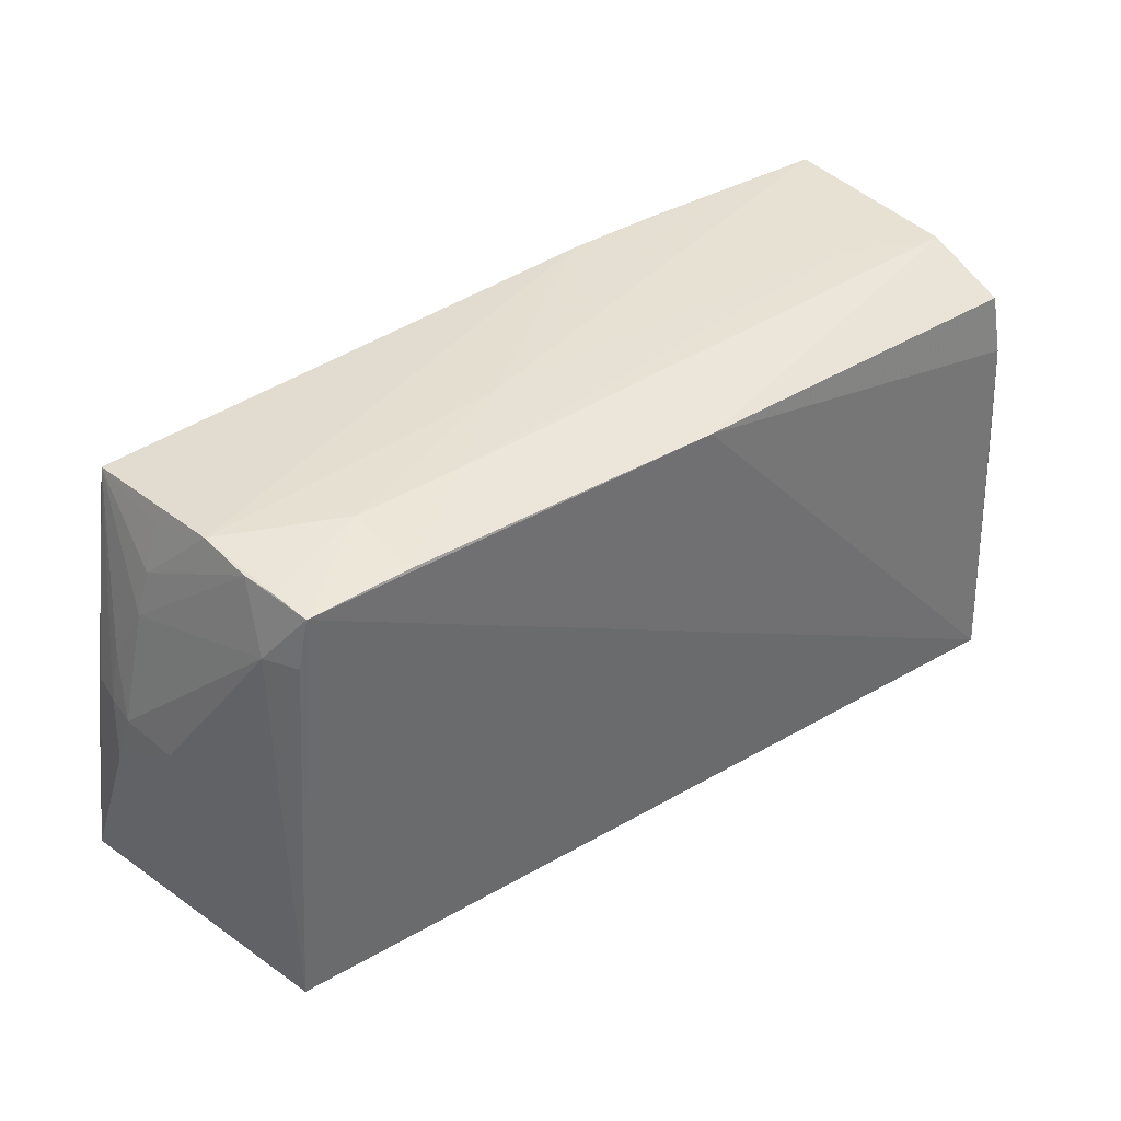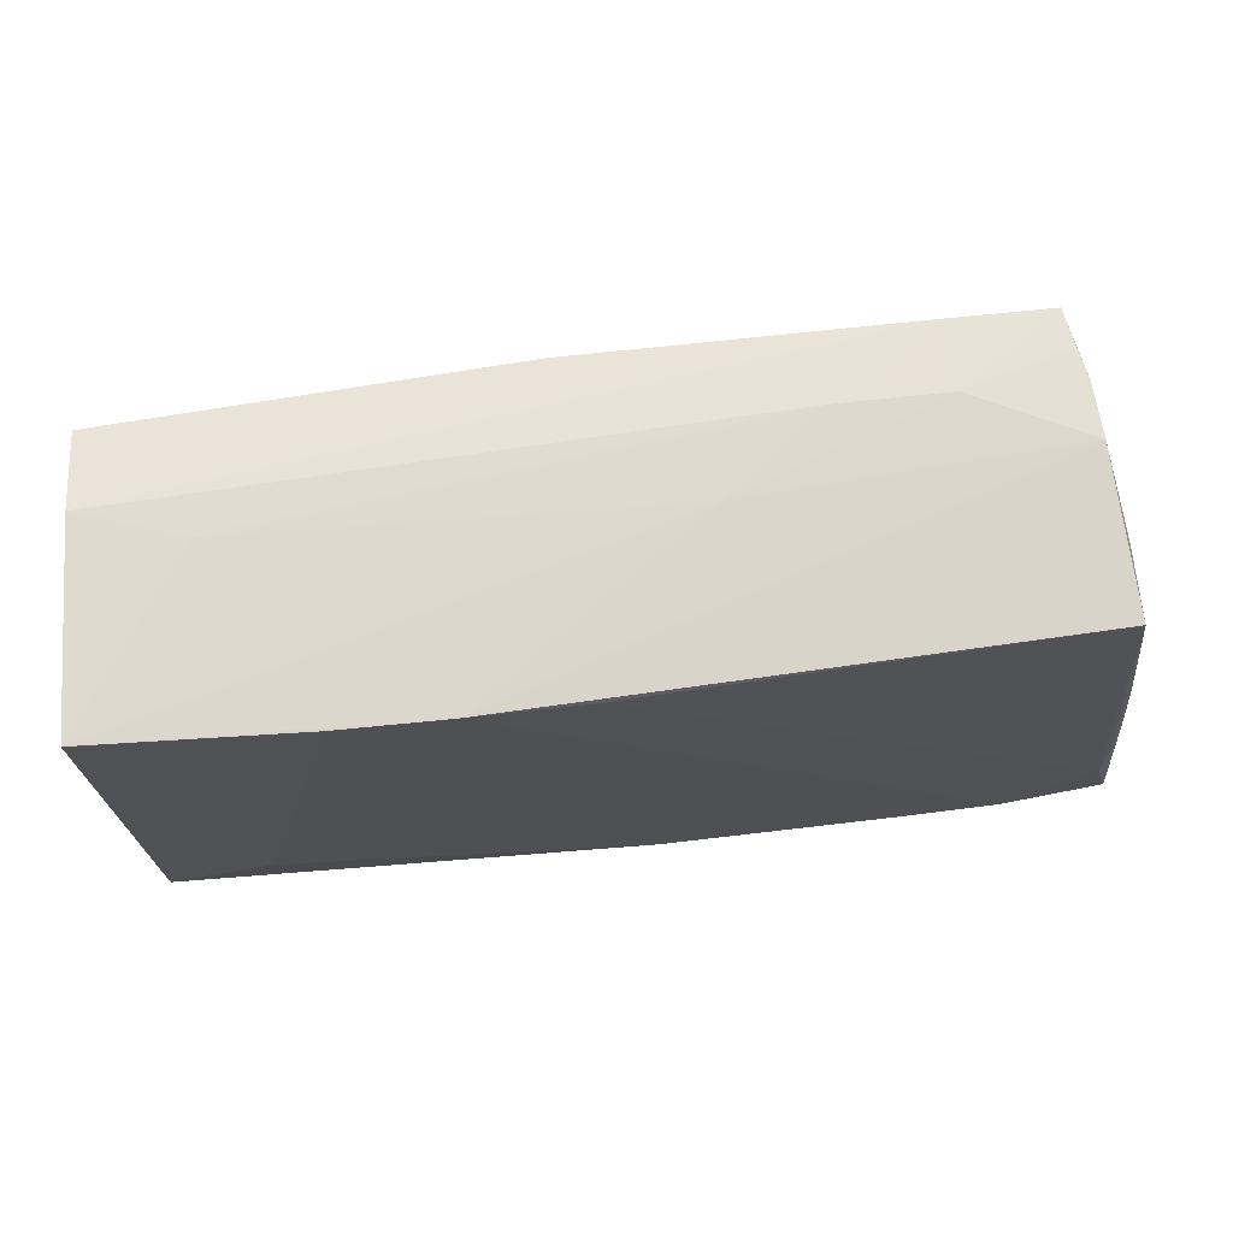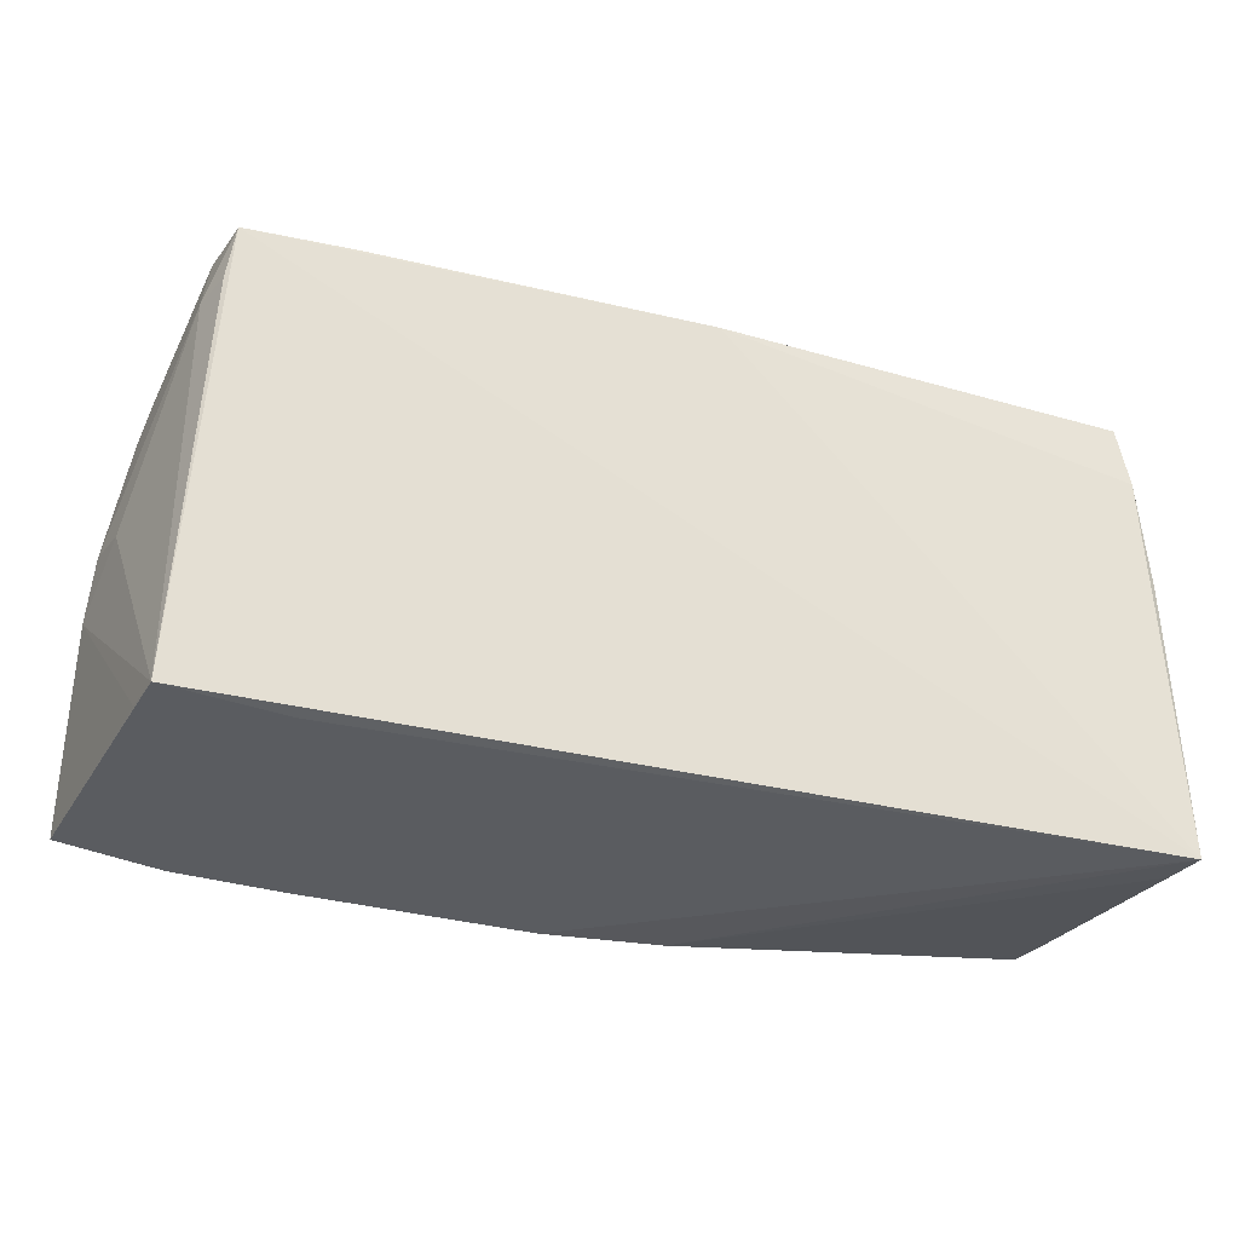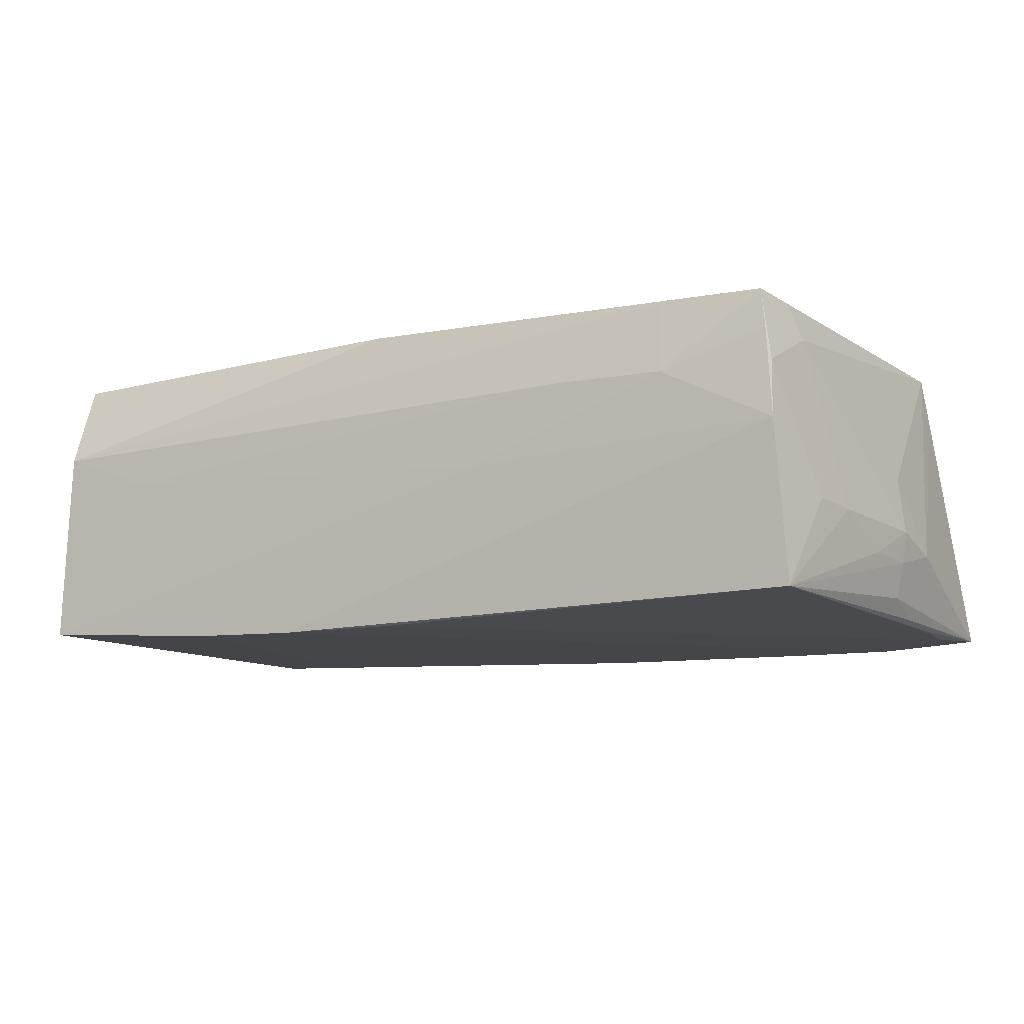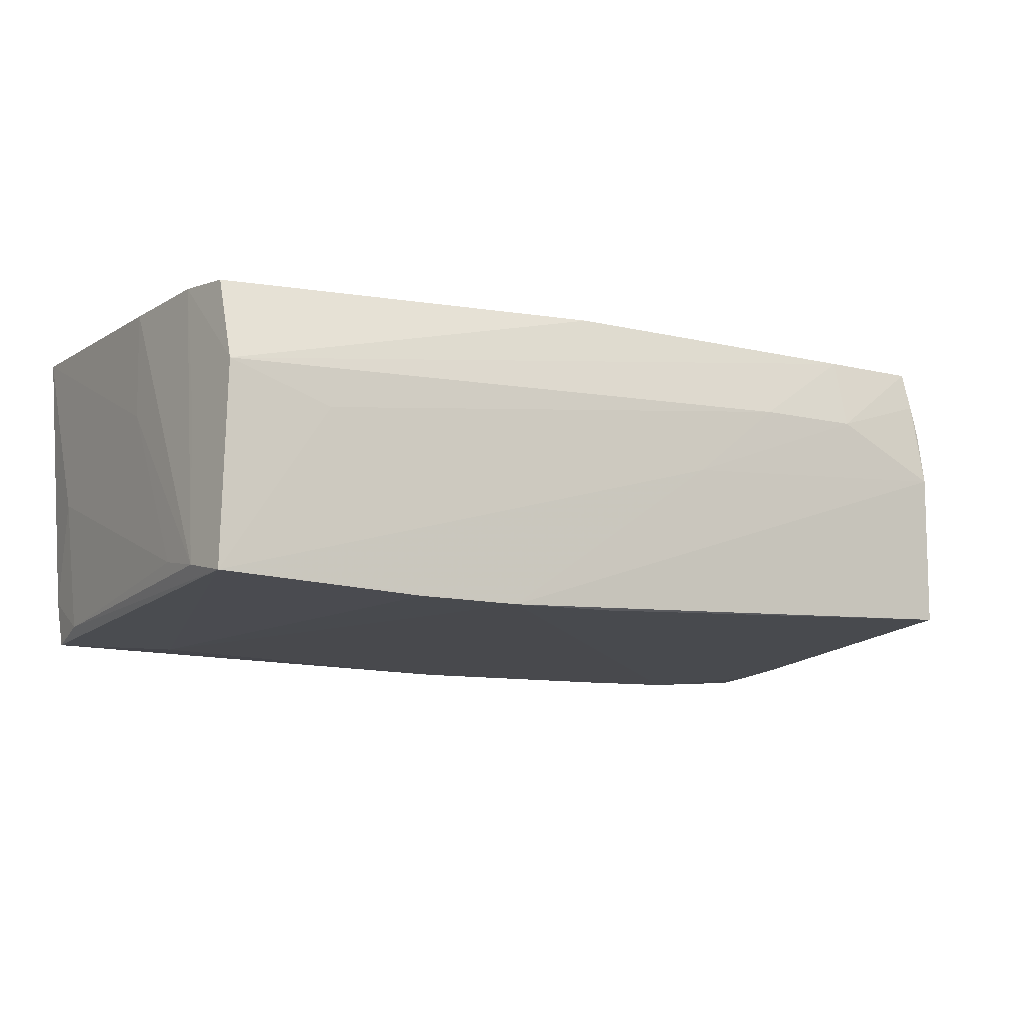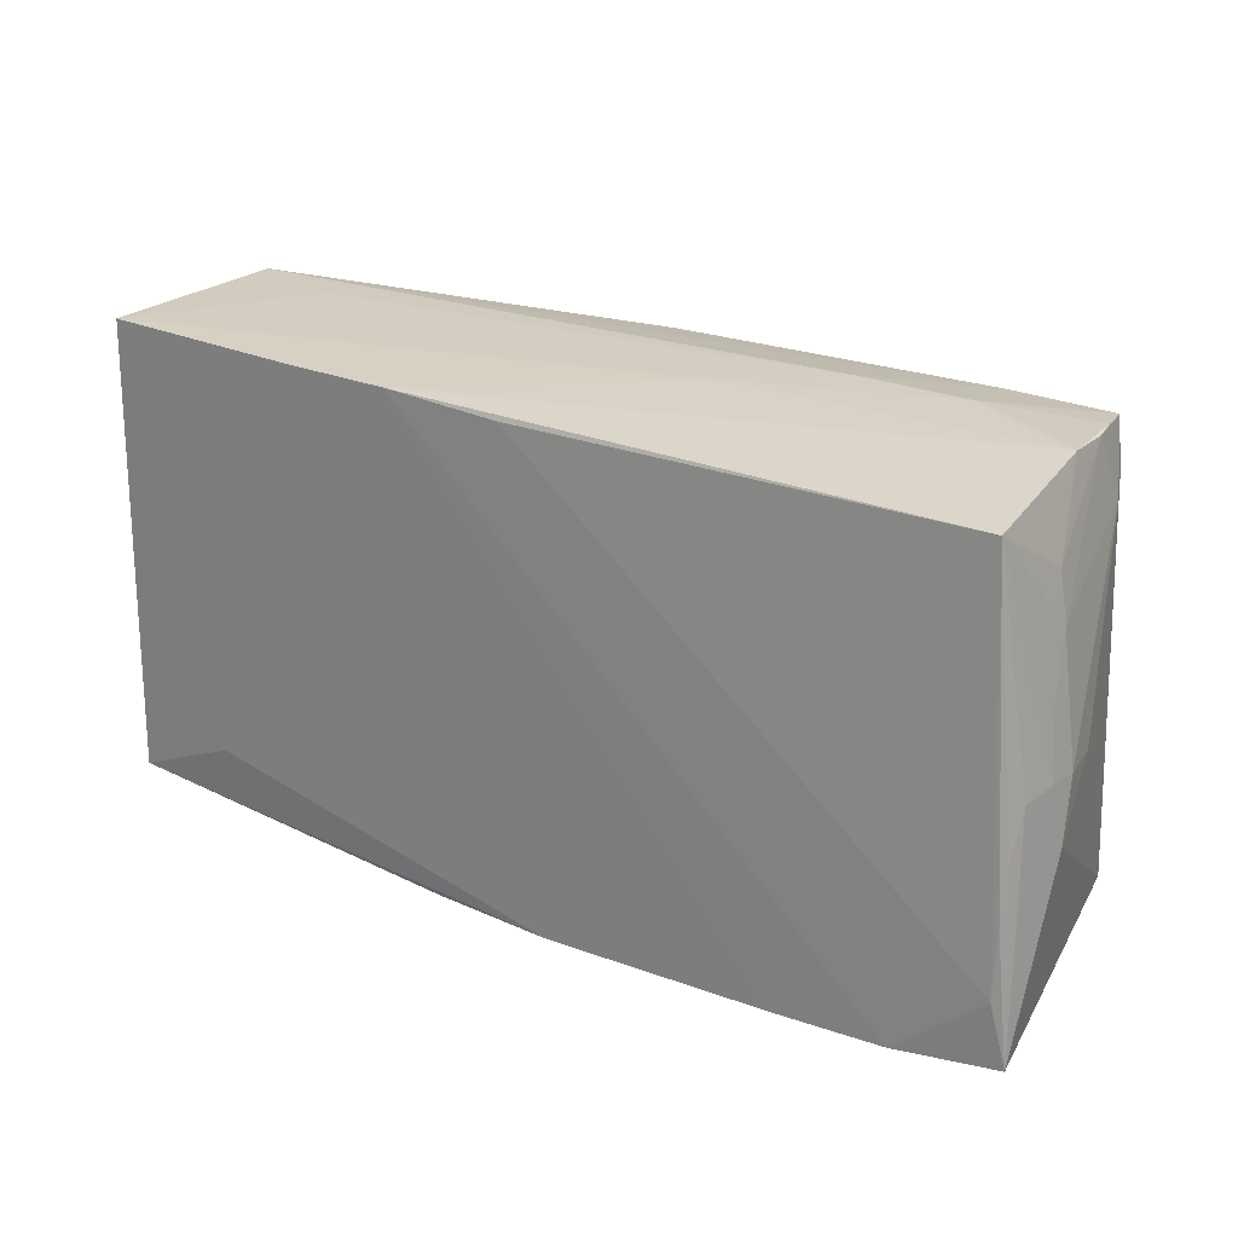
<metadata>
{"format":"obj","ext":"obj","renderer":"f3d","projection":"perspective","resolution":1024,"background":"white","views":[{"elev":37.8,"azim":-39.0,"up":"+Y"},{"elev":72.4,"azim":174.4,"up":"+Y"},{"elev":-29.7,"azim":-17.5,"up":"+Y"},{"elev":-7.6,"azim":-151.7,"up":"+Z"},{"elev":-11.3,"azim":148.9,"up":"+Z"},{"elev":26.5,"azim":-147.0,"up":"+Y"}]}
</metadata>
<code>
v 0.05118 -0.02522 -0.01901
v -0.03806 -0.02533 0.01606
v -0.05618 0.001687 -0.009982
v 0.009098 -0.02861 -0.01892
v -0.01243 0.02901 0.001314
v -0.05657 0.001361 -0.006228
v 0.02705 0.02861 -0.01768
v 0.05156 0.01673 0.01759
v 0.05224 0.02242 -0.01544
v 0.05066 0.02788 0.006831
v -0.05513 -0.01821 -0.01804
v 0.05057 0.02409 0.0168
v -0.05006 0.02888 0.004035
v -0.05176 -0.02434 0.01725
v -0.0551 -0.01028 -0.01736
v -0.05534 0.001435 -0.01419
v 0.05178 0.01994 0.003105
v 0.05155 0.02858 -0.01679
v -0.05338 -0.02434 0.007119
v -0.04512 -0.02697 -0.01883
v -0.04976 0.02811 0.01063
v 0.01458 0.02865 -0.01769
v -0.05403 0.01545 -0.004943
v -0.05083 0.02053 0.01415
v -0.0483 0.02722 0.01903
v -0.03251 -0.02768 -0.01904
v 0.05234 0.01564 -0.01418
v -0.03613 0.02732 0.01893
v -0.05541 0.0003564 0.0003134
v 0.003101 0.02621 0.01903
v -0.05267 -0.02422 0.01174
v -0.05106 0.02659 -0.004207
v -0.05525 0.008105 -0.009198
v -0.05114 0.02758 -0.01462
v -0.03654 0.02896 0.01038
v 0.001102 0.02786 -0.01731
v 0.0527 0.004482 0.004983
v 0.0527 0.003949 0.01752
v -0.02351 0.02891 0.01028
v -0.005121 -0.02878 -0.01932
v -0.05509 -0.004021 -0.01643
v 0.03857 0.02832 0.002771
v 0.05188 -0.01817 -0.01752
v 0.05176 -0.02562 -0.01358
v -0.05278 0.02089 -0.004204
v 0.05256 -0.02827 0.01335
v 0.0385 -0.01942 -0.0194
v 0.05309 -0.0286 0.01903
v -0.05712 -0.005379 -0.008654
v -0.05712 -0.02544 -0.01796
v 0.05276 -0.02005 -0.001609
v -0.04902 0.02786 0.01442
v -0.0492 0.02114 0.01844
f 43 27 51
f 32 13 34
f 48 25 14
f 30 25 48
f 12 10 30
f 22 34 13
f 1 18 43
f 1 47 18
f 49 6 3
f 25 21 24
f 24 23 6
f 21 23 24
f 8 30 48
f 12 30 8
f 48 38 8
f 8 10 12
f 43 18 9
f 9 27 43
f 9 8 38
f 37 38 48
f 48 51 37
f 37 51 27
f 27 9 37
f 37 9 38
f 18 47 7
f 7 22 18
f 47 22 7
f 11 34 36
f 36 22 11
f 34 22 36
f 43 51 44
f 44 1 43
f 44 51 48
f 15 34 11
f 15 41 34
f 6 23 33
f 33 23 34
f 33 3 6
f 34 3 33
f 45 21 13
f 45 23 21
f 45 13 32
f 32 34 45
f 34 23 45
f 34 41 16
f 16 3 34
f 49 3 16
f 53 14 25
f 25 24 53
f 53 24 14
f 29 24 6
f 14 24 29
f 29 6 49
f 49 14 29
f 42 10 18
f 42 39 10
f 18 22 5
f 5 42 18
f 39 42 5
f 5 22 13
f 35 5 13
f 39 5 35
f 28 30 10
f 10 39 28
f 25 30 28
f 28 35 25
f 39 35 28
f 17 9 18
f 8 9 17
f 18 10 17
f 10 8 17
f 11 22 20
f 22 26 20
f 47 1 40
f 40 22 47
f 40 26 22
f 48 14 2
f 2 40 48
f 26 40 2
f 14 20 2
f 2 20 26
f 25 35 52
f 52 35 13
f 52 21 25
f 13 21 52
f 11 20 50
f 50 20 14
f 49 16 50
f 50 15 11
f 50 16 41
f 41 15 50
f 48 40 4
f 4 40 1
f 31 14 49
f 31 50 14
f 48 4 46
f 46 4 1
f 46 44 48
f 1 44 46
f 49 50 19
f 19 31 49
f 50 31 19

</code>
